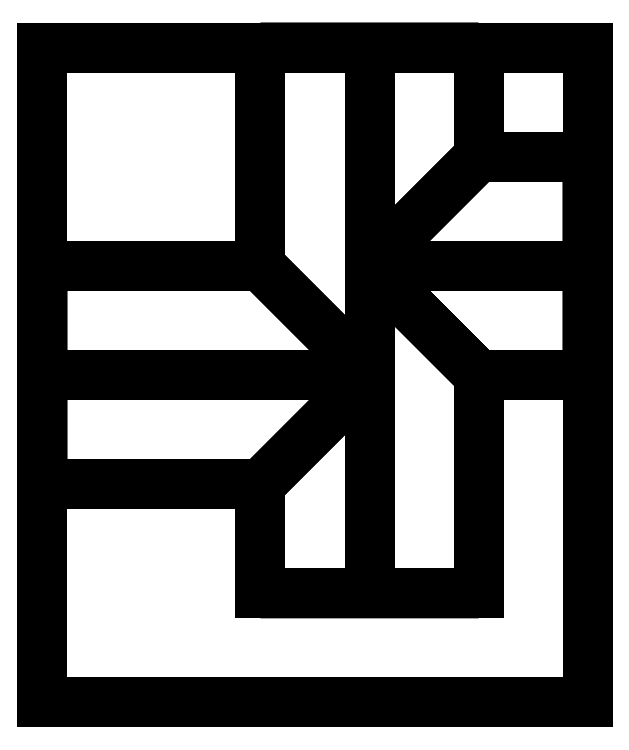
<metadata>
{"format":"dxf","ext":"dxf","renderer":"ezdxf+matplotlib","layout":"modelspace","background":"white","min_lineweight":24,"dpi":150}
</metadata>
<code>
0
SECTION
2
ENTITIES
0
INSERT
8
AME_FRZ
2
AME_NIL
10
0
20
0
30
0
0
INSERT
8
AME_FRZ
2
AME_SOL
10
0
20
0
30
0
0
INSERT
8
AME_FRZ
2
AME_NIL
10
0
20
0
30
0
0
INSERT
8
AME_FRZ
2
AME_NIL
10
-3
20
2
30
1
50
180
210
0
220
1
230
-2e-16
0
INSERT
8
AME_FRZ
2
AME_NIL
10
3
20
2
30
0
50
270
210
1
220
0
230
1e-16
0
INSERT
8
AME_FRZ
2
AME_NIL
10
4
20
2
30
3
50
270
210
1
220
0
230
1e-16
0
INSERT
8
AME_FRZ
2
AME_NIL
10
0
20
0
30
0
0
INSERT
8
AME_FRZ
2
AME_NIL
10
0
20
0
30
0
0
INSERT
8
0
2
*U7
10
0
20
0
30
0
0
INSERT
8
AME_FRZ
2
AME_NIL
10
1
20
1
30
1
0
INSERT
8
AME_FRZ
2
AME_NIL
10
1
20
1
30
1
0
ENDSEC
0
EOF

</code>
